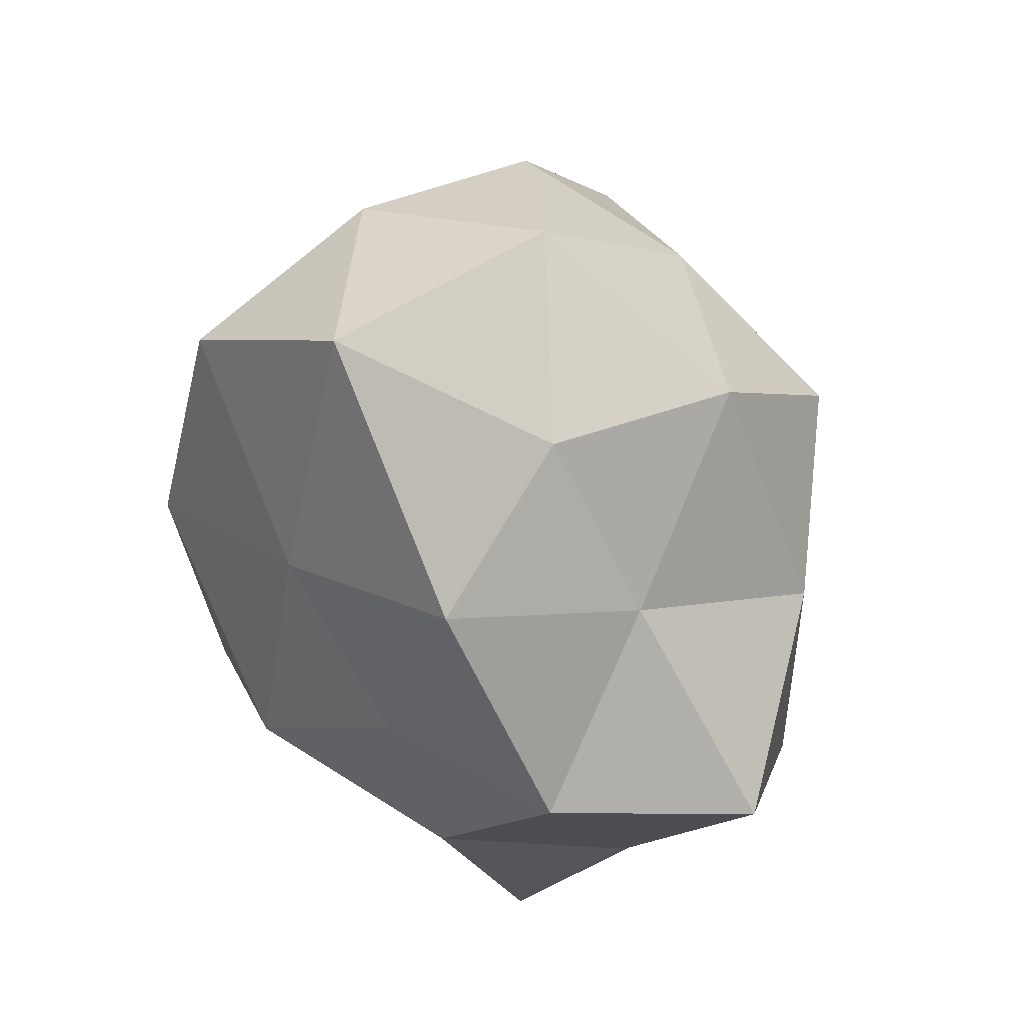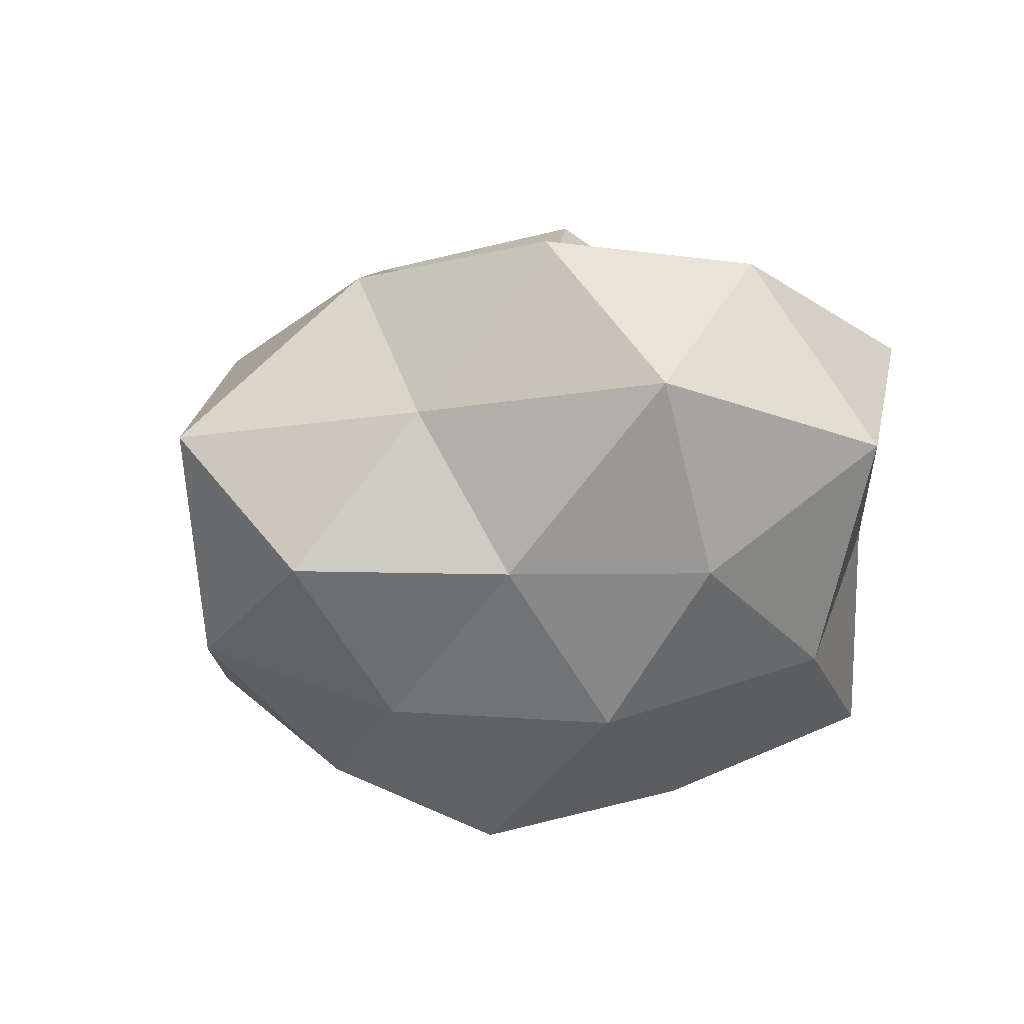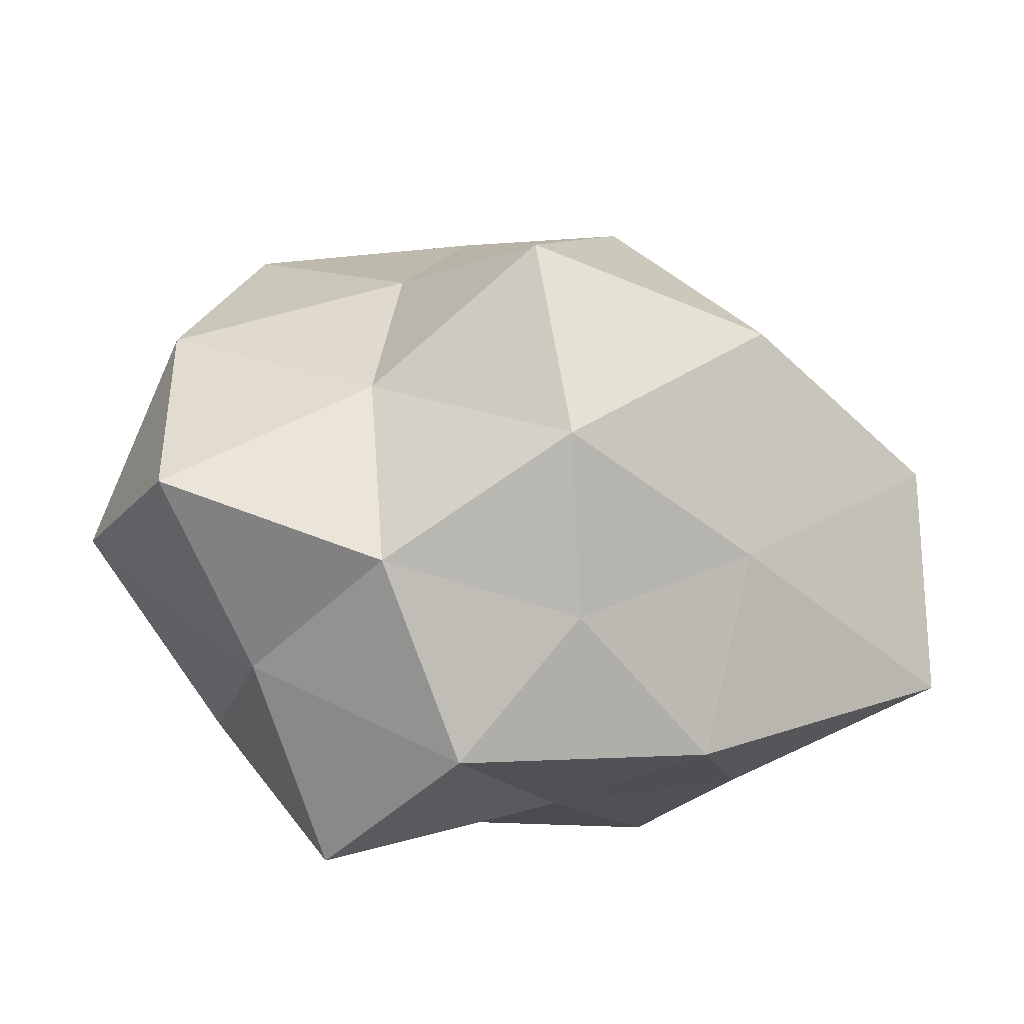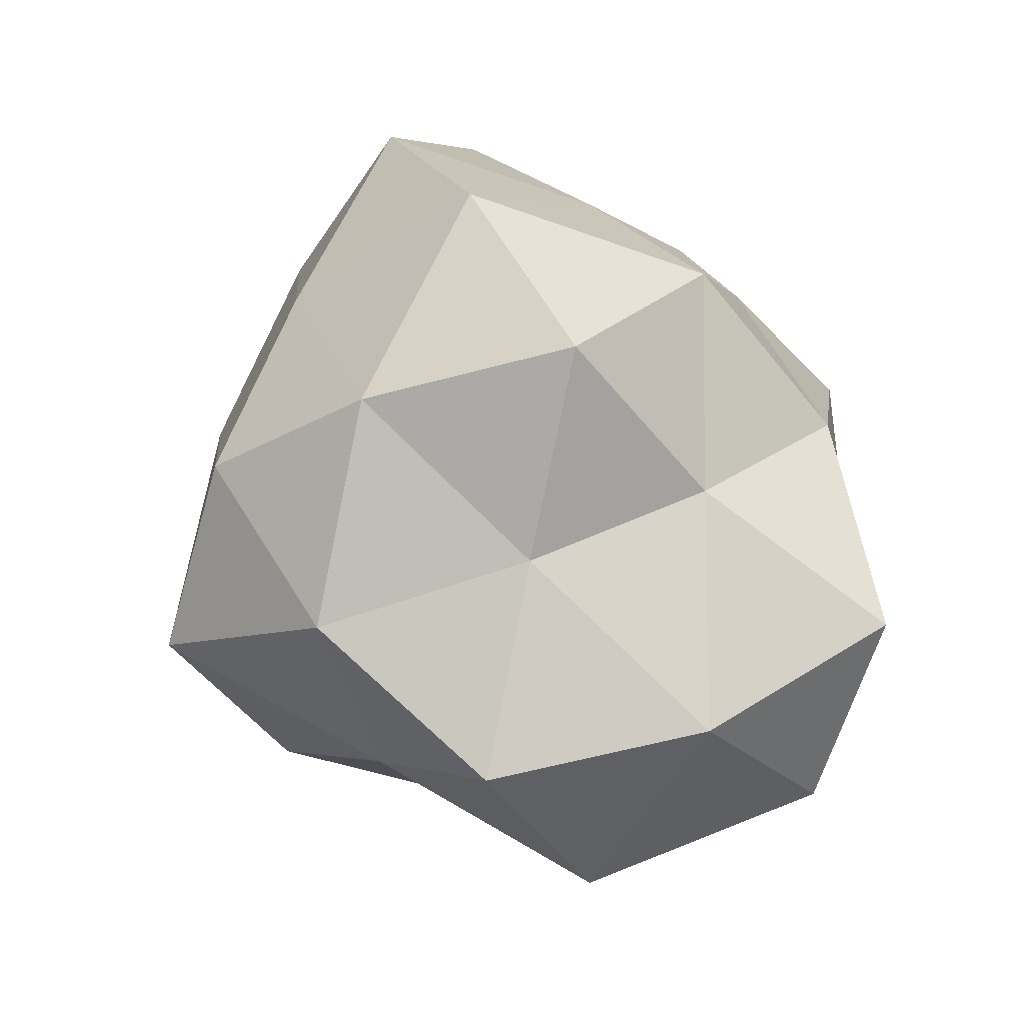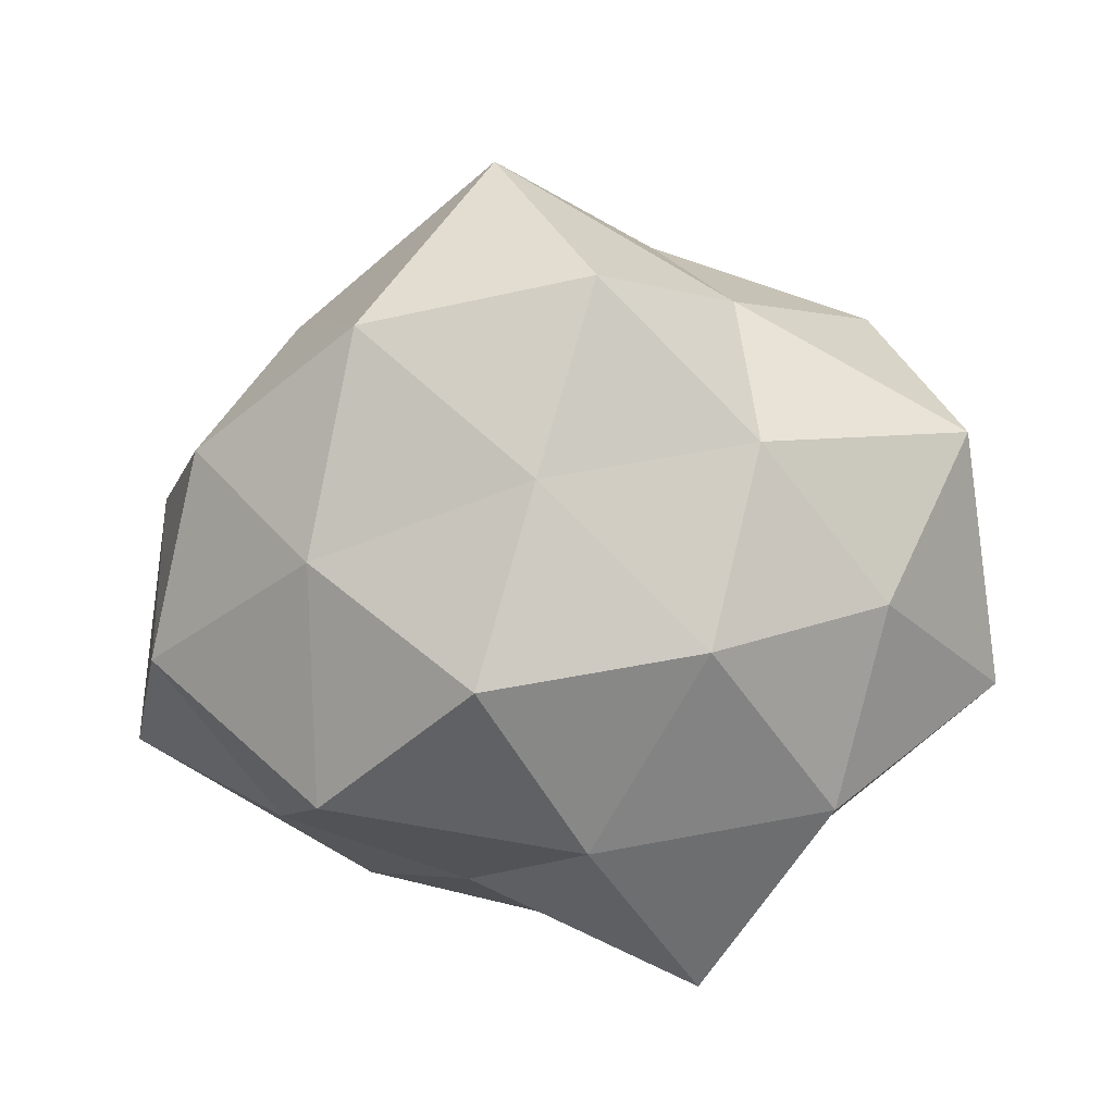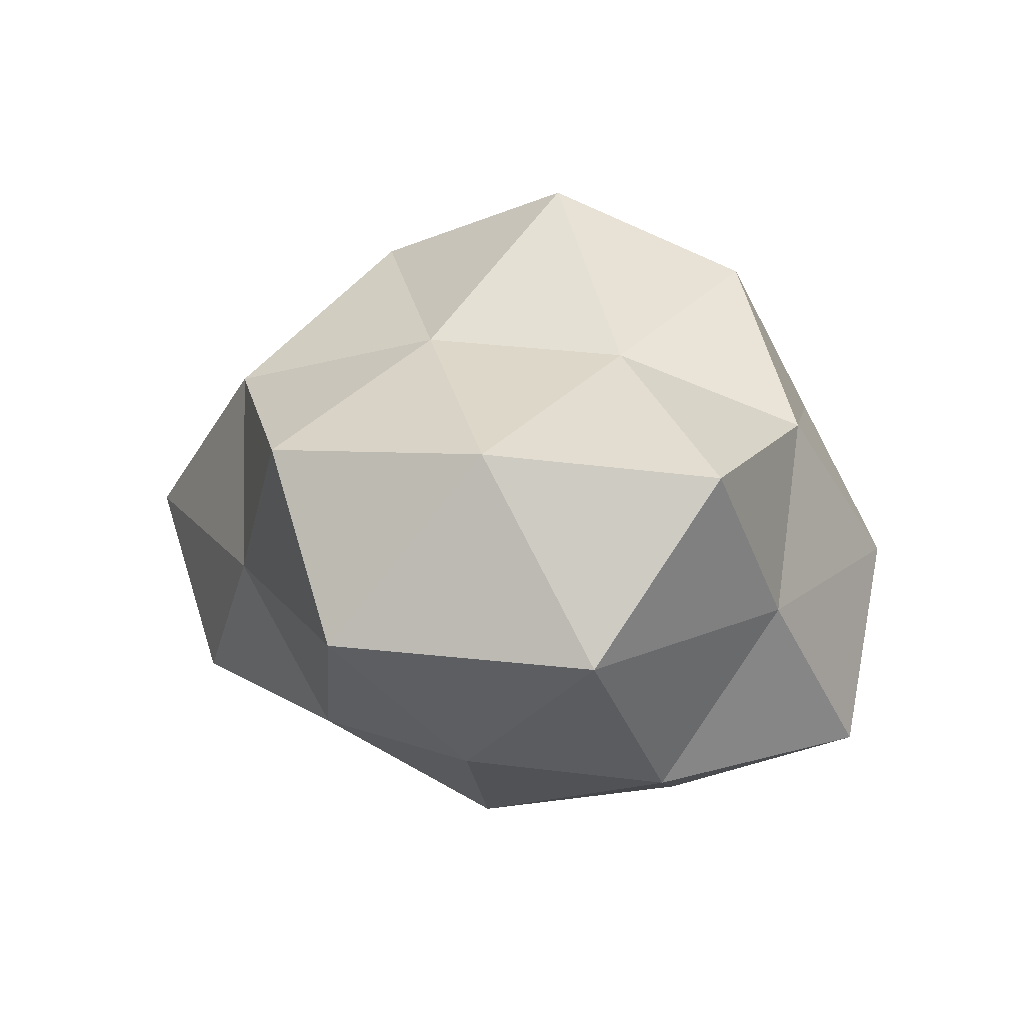
<metadata>
{"format":"obj","ext":"obj","renderer":"f3d","projection":"perspective","resolution":1024,"background":"white","views":[{"elev":-47.9,"azim":111.3,"up":"+Y"},{"elev":-22.0,"azim":-130.8,"up":"+Z"},{"elev":-54.7,"azim":-9.4,"up":"+Y"},{"elev":62.6,"azim":-121.7,"up":"+Z"},{"elev":19.5,"azim":-174.4,"up":"+Y"},{"elev":14.8,"azim":-86.4,"up":"+Z"}]}
</metadata>
<code>
v 0.03356 0.005861 0.001239
v -0.004818 0.03011 -0.01338
v -0.005294 -0.01366 -0.02459
v 0.03147 -0.002694 -0.01448
v 0.005133 0.01372 0.02461
v 0.0007683 -0.01862 0.02374
v 0.0218 -0.01768 -0.01143
v -0.02612 0.02045 0.01263
v -0.01459 0.003299 -0.02358
v 0.003715 -0.0255 0.01044
v 0.02147 0.02144 0.0009104
v 0.01189 0.02565 0.01355
v -0.01501 0.02509 -0.0007106
v 0.01682 0.008914 -0.02195
v -0.03438 0.01488 -0.001749
v -0.01775 0.01736 -0.01423
v -0.01349 0.008284 0.01972
v 0.002848 0.001803 -0.02982
v -0.02452 -0.01255 -0.01681
v -0.0378 -0.00696 -0.002224
v 0.01692 -0.004341 0.02705
v 0.01627 -0.02822 -5.143e-05
v 0.02773 0.0144 -0.01147
v -0.007228 0.0259 0.01471
v -0.01299 -0.02393 0.0124
v -0.01379 -0.0294 -0.01616
v 0.01778 -0.01812 0.01372
v -0.03271 0.002368 0.01408
v 0.004689 0.03601 0.0003525
v 0.02251 0.0113 0.01489
v -0.02819 0.004076 -0.01383
v -0.01539 -0.008365 0.01892
v 0.01606 -0.01053 -0.0249
v 0.01395 0.02593 -0.01449
v 0.03337 -0.005315 0.01567
v -0.02218 -0.02221 -0.001729
v -0.004442 -0.03207 -0.001058
v 0.005729 -0.02199 -0.01301
v -0.003423 -0.00236 0.03137
v -0.001004 0.01626 -0.02197
v 0.03709 -0.01662 0.001073
v -0.03194 -0.01683 0.01222
f 15 8 13
f 16 13 2
f 15 13 16
f 3 9 18
f 19 9 3
f 23 1 4
f 23 11 1
f 23 4 14
f 24 5 12
f 24 13 8
f 17 5 24
f 8 17 24
f 25 10 6
f 26 19 3
f 6 10 27
f 6 27 21
f 22 27 10
f 28 8 15
f 28 17 8
f 28 15 20
f 11 29 12
f 29 2 13
f 12 29 24
f 29 13 24
f 11 30 1
f 30 12 5
f 11 12 30
f 30 5 21
f 16 9 31
f 31 15 16
f 19 31 9
f 20 15 31
f 20 31 19
f 25 6 32
f 32 17 28
f 4 7 33
f 4 33 14
f 18 33 3
f 14 33 18
f 23 34 11
f 23 14 34
f 34 2 29
f 34 29 11
f 21 27 35
f 1 30 35
f 35 30 21
f 20 19 36
f 36 19 26
f 10 37 22
f 25 37 10
f 36 37 25
f 36 26 37
f 22 38 7
f 3 38 26
f 33 38 3
f 33 7 38
f 37 38 22
f 37 26 38
f 17 39 5
f 21 5 39
f 39 6 21
f 32 6 39
f 32 39 17
f 2 40 16
f 40 9 16
f 40 18 9
f 14 18 40
f 34 40 2
f 14 40 34
f 1 41 4
f 4 41 7
f 7 41 22
f 41 27 22
f 1 35 41
f 41 35 27
f 42 28 20
f 42 25 32
f 42 32 28
f 42 20 36
f 42 36 25

</code>
